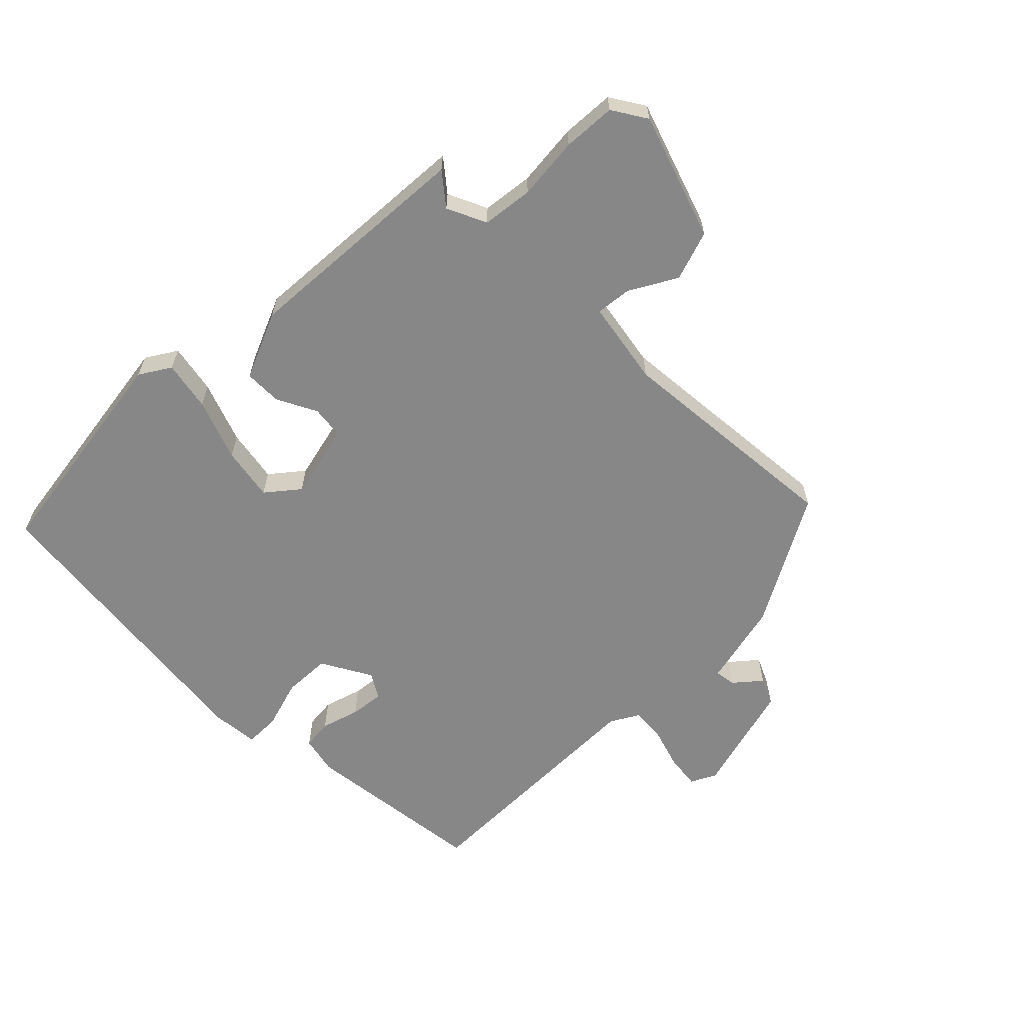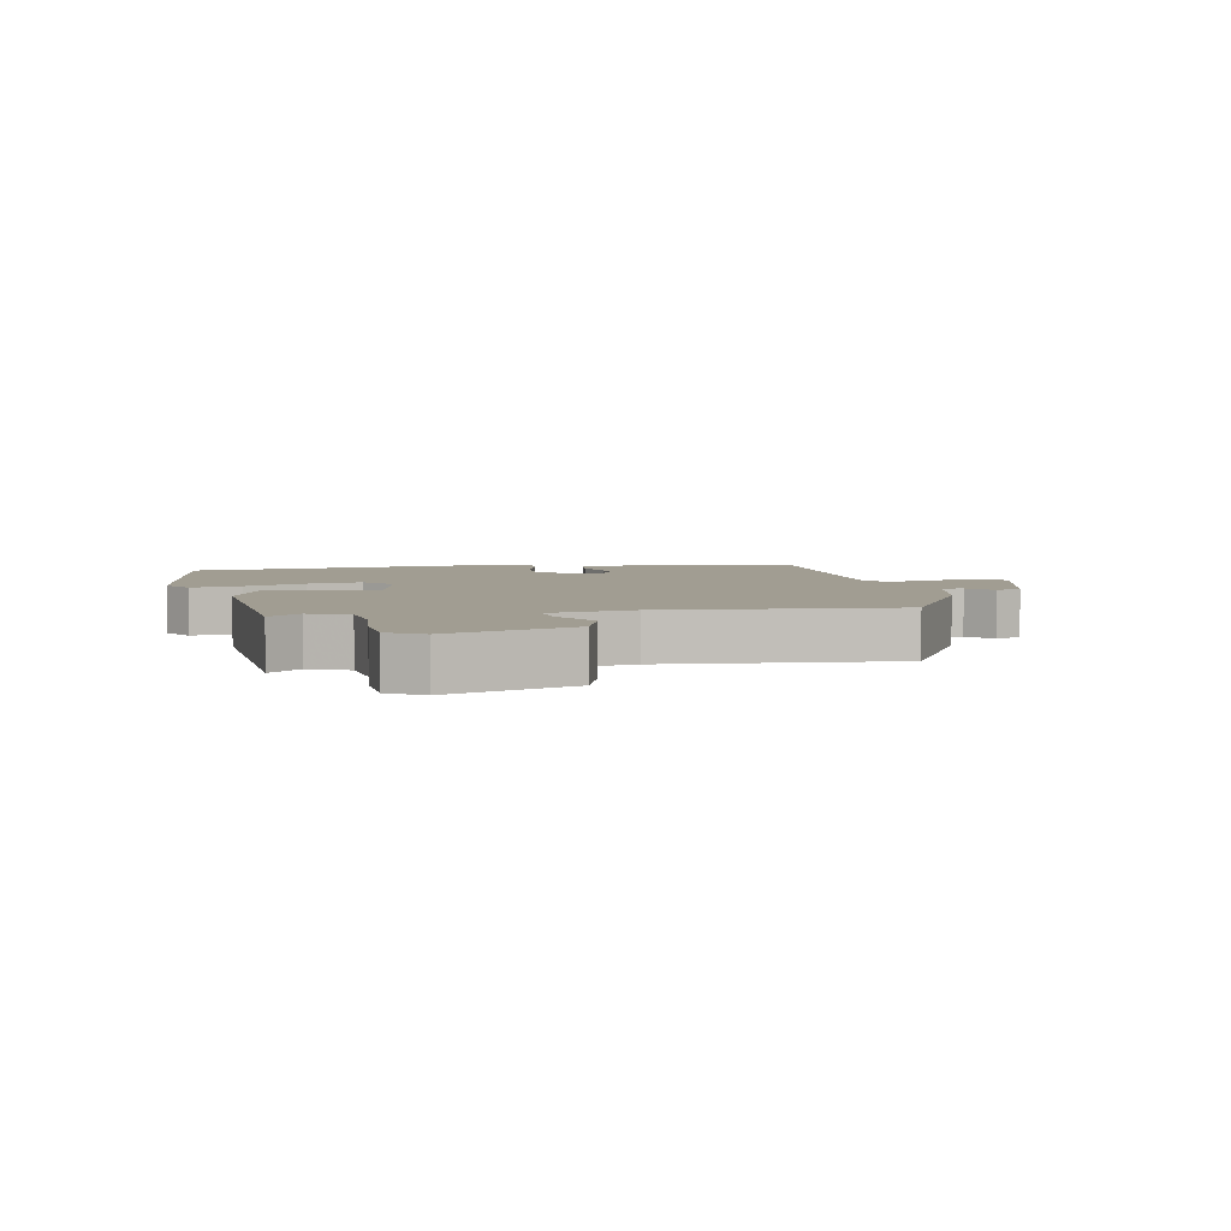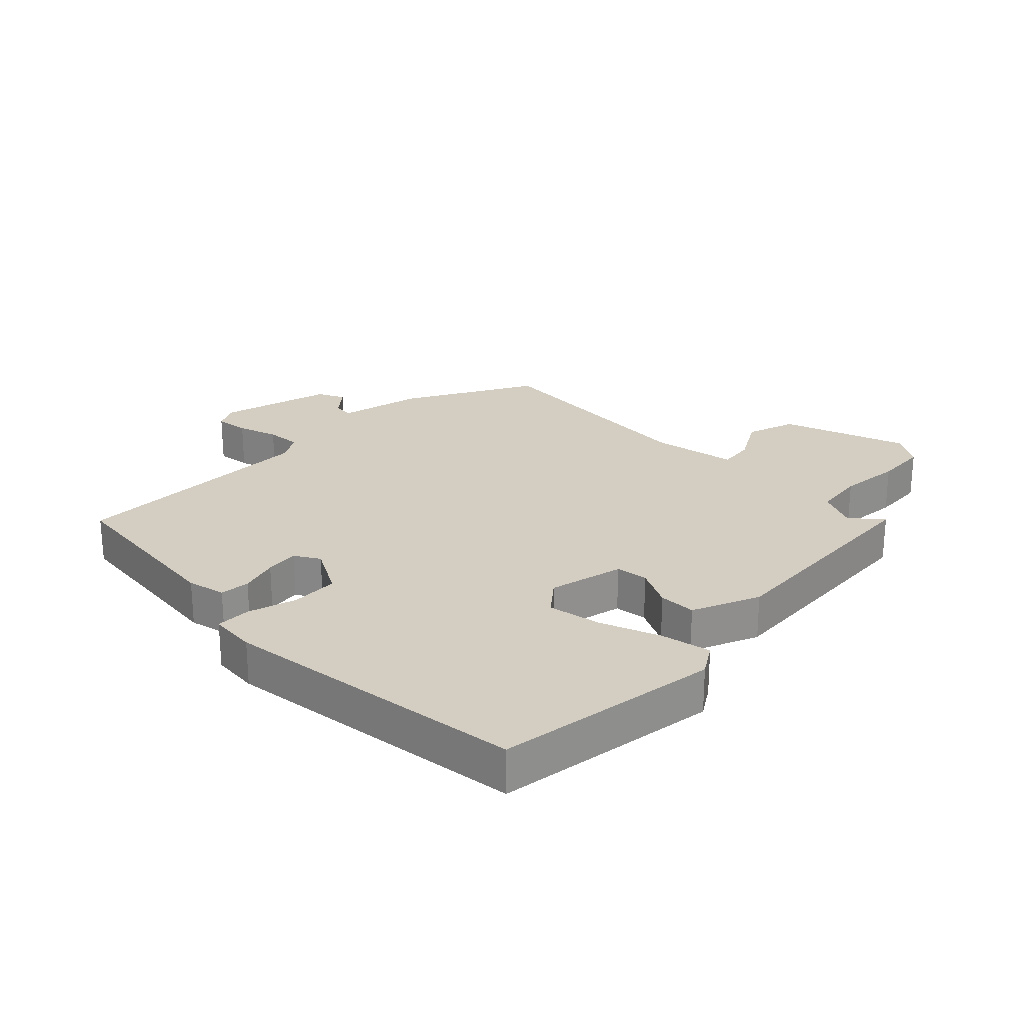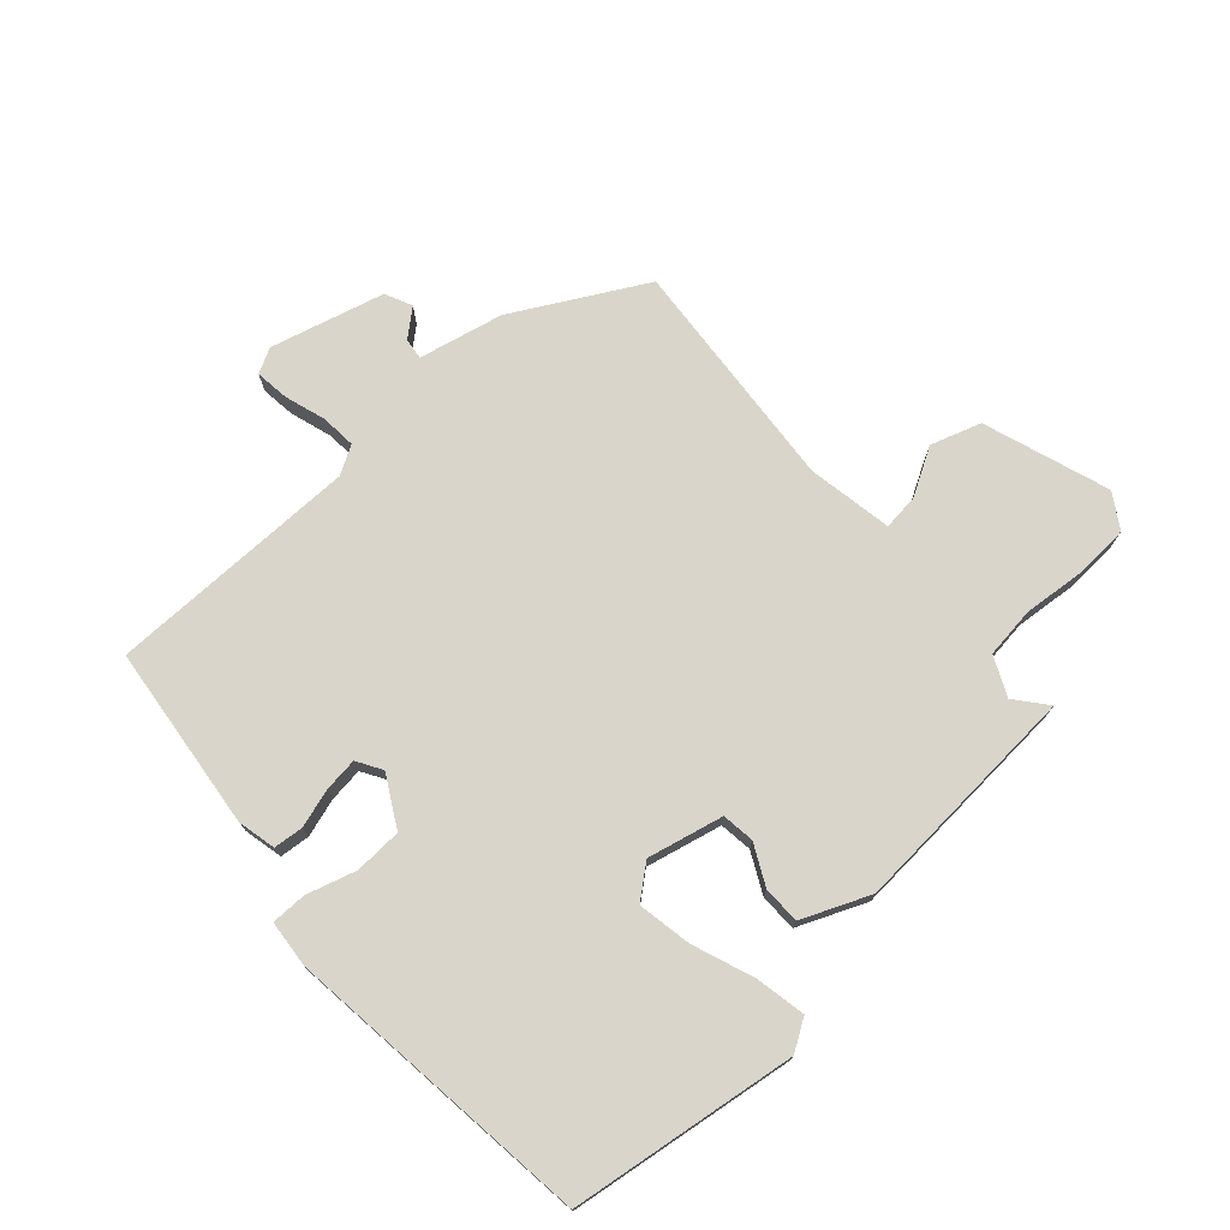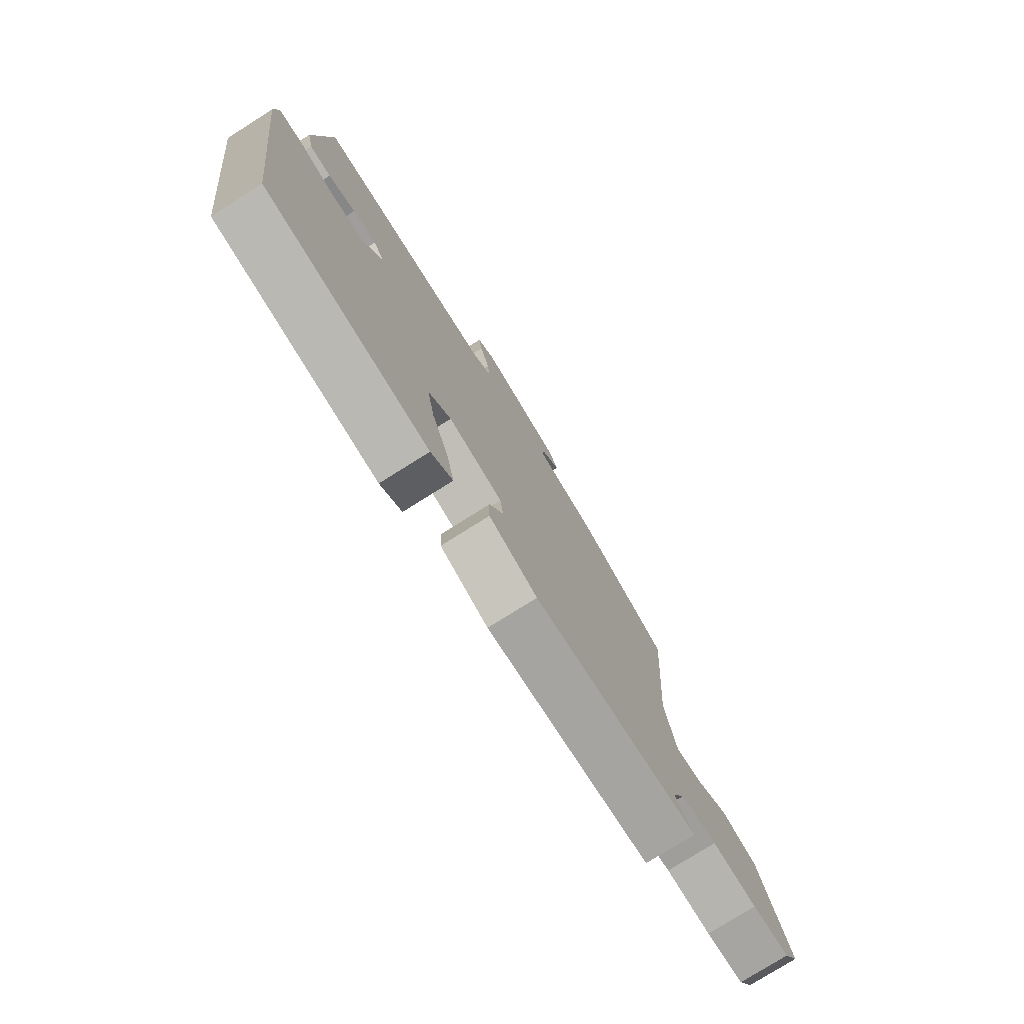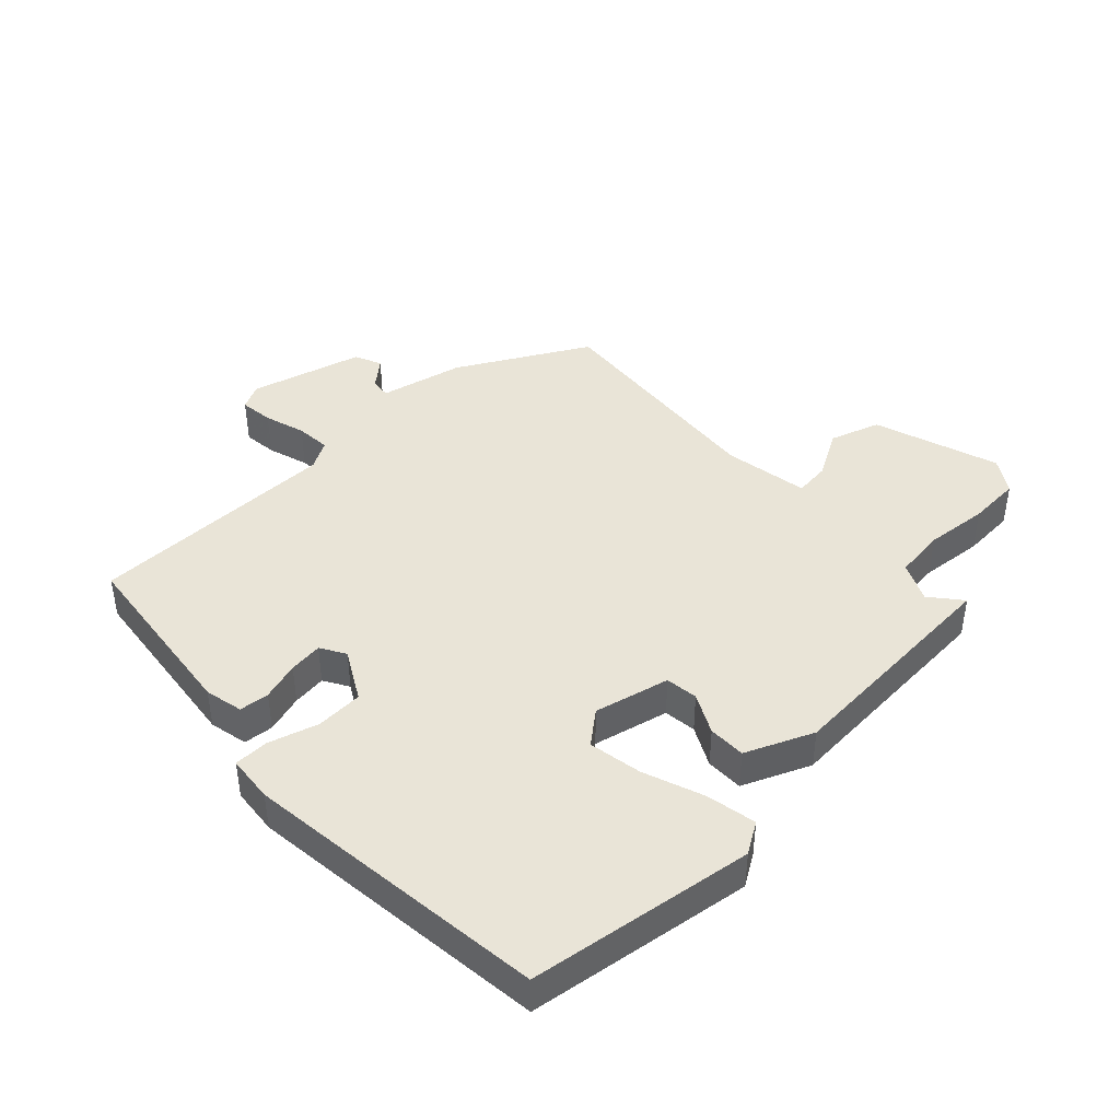
<metadata>
{"format":"obj","ext":"obj","renderer":"f3d","projection":"perspective","resolution":1024,"background":"white","views":[{"elev":-62.5,"azim":-134.2,"up":"+Y"},{"elev":4.6,"azim":-100.6,"up":"+Y"},{"elev":25.0,"azim":135.3,"up":"+Y"},{"elev":74.5,"azim":138.7,"up":"+Y"},{"elev":-77.1,"azim":122.2,"up":"+Z"},{"elev":43.1,"azim":137.4,"up":"+Y"}]}
</metadata>
<code>
v -0.506 0.07 0.422
v -0.302 0.07 0.531
v -0.169 0.07 0.559
v -0.173 0.07 0.592
v -0.214 0.07 0.628
v -0.194 0.07 0.67
v -0.016 0.07 0.715
v 0.023 0.07 0.694
v 0.016 0.07 0.641
v -0.005 0.07 0.577
v -0.01 0.07 0.522
v 0.034 0.07 0.496
v 0.429 0.07 0.49
v 0.459 0.07 0.2
v 0.445 0.07 0.14
v 0.398 0.07 0.136
v 0.338 0.07 0.155
v 0.285 0.07 0.162
v 0.261 0.07 0.123
v 0.304 0.07 0.044
v 0.378 0.07 0.04
v 0.456 0.07 0.062
v 0.511 0.07 0.061
v 0.517 0.07 -0.013
v 0.455 0.07 -0.495
v 0.099 0.07 -0.54
v 0.051 0.07 -0.509
v 0.067 0.07 -0.431
v 0.104 0.07 -0.335
v 0.12 0.07 -0.251
v 0.07 0.07 -0.209
v -0.049 0.07 -0.235
v -0.056 0.07 -0.286
v -0.025 0.07 -0.349
v -0.026 0.07 -0.408
v -0.133 0.07 -0.452
v -0.5 0.07 -0.423
v -0.459 0.07 -0.374
v -0.487 0.07 -0.312
v -0.567 0.07 -0.301
v -0.666 0.07 -0.309
v -0.749 0.07 -0.303
v -0.782 0.07 -0.249
v -0.713 0.07 -0.053
v -0.634 0.07 -0.028
v -0.561 0.07 -0.071
v -0.505 0.07 -0.078
v -0.48 0.07 0.055
v -0.506 0 0.422
v -0.302 0 0.531
v -0.169 0 0.559
v -0.173 0 0.592
v -0.214 0 0.628
v -0.194 0 0.67
v -0.016 0 0.715
v 0.023 0 0.694
v 0.016 0 0.641
v -0.005 0 0.577
v -0.01 0 0.522
v 0.034 0 0.496
v 0.429 0 0.49
v 0.459 0 0.2
v 0.445 0 0.14
v 0.398 0 0.136
v 0.338 0 0.155
v 0.285 0 0.162
v 0.261 0 0.123
v 0.304 0 0.044
v 0.378 0 0.04
v 0.456 0 0.062
v 0.511 0 0.061
v 0.517 0 -0.013
v 0.455 0 -0.495
v 0.099 0 -0.54
v 0.051 0 -0.509
v 0.067 0 -0.431
v 0.104 0 -0.335
v 0.12 0 -0.251
v 0.07 0 -0.209
v -0.049 0 -0.235
v -0.056 0 -0.286
v -0.025 0 -0.349
v -0.026 0 -0.408
v -0.133 0 -0.452
v -0.5 0 -0.423
v -0.459 0 -0.374
v -0.487 0 -0.312
v -0.567 0 -0.301
v -0.666 0 -0.309
v -0.749 0 -0.303
v -0.782 0 -0.249
v -0.713 0 -0.053
v -0.634 0 -0.028
v -0.561 0 -0.071
v -0.505 0 -0.078
v -0.48 0 0.055
f 43 44 45 46
f 43 46 47
f 40 41 42 43
f 39 40 43 47
f 38 39 47 48
f 36 37 38
f 33 34 35 36
f 32 33 36 38
f 26 27 28 29
f 26 29 30
f 25 26 30
f 24 25 30 31
f 21 22 23 24
f 20 21 24 31
f 14 15 16 17
f 12 13 14 17
f 11 12 17 18
f 7 8 9 10
f 7 10 11
f 4 5 6 7
f 3 4 7 11
f 48 1 2 3
f 32 38 48 3
f 19 20 31 32
f 18 19 32
f 3 11 18 32
f 94 93 92 91
f 95 94 91
f 91 90 89 88
f 95 91 88 87
f 96 95 87 86
f 86 85 84
f 84 83 82 81
f 86 84 81 80
f 77 76 75 74
f 78 77 74
f 78 74 73
f 79 78 73 72
f 72 71 70 69
f 79 72 69 68
f 65 64 63 62
f 65 62 61 60
f 66 65 60 59
f 58 57 56 55
f 59 58 55
f 55 54 53 52
f 59 55 52 51
f 51 50 49 96
f 51 96 86 80
f 80 79 68 67
f 80 67 66
f 80 66 59 51
f 1 49 50 2
f 2 50 51 3
f 3 51 52 4
f 4 52 53 5
f 5 53 54 6
f 6 54 55 7
f 7 55 56 8
f 8 56 57 9
f 9 57 58 10
f 10 58 59 11
f 11 59 60 12
f 12 60 61 13
f 13 61 62 14
f 14 62 63 15
f 15 63 64 16
f 16 64 65 17
f 17 65 66 18
f 18 66 67 19
f 19 67 68 20
f 20 68 69 21
f 21 69 70 22
f 22 70 71 23
f 23 71 72 24
f 24 72 73 25
f 25 73 74 26
f 26 74 75 27
f 27 75 76 28
f 28 76 77 29
f 29 77 78 30
f 30 78 79 31
f 31 79 80 32
f 32 80 81 33
f 33 81 82 34
f 34 82 83 35
f 35 83 84 36
f 36 84 85 37
f 37 85 86 38
f 38 86 87 39
f 39 87 88 40
f 40 88 89 41
f 41 89 90 42
f 42 90 91 43
f 43 91 92 44
f 44 92 93 45
f 45 93 94 46
f 46 94 95 47
f 47 95 96 48
f 48 96 49 1

</code>
